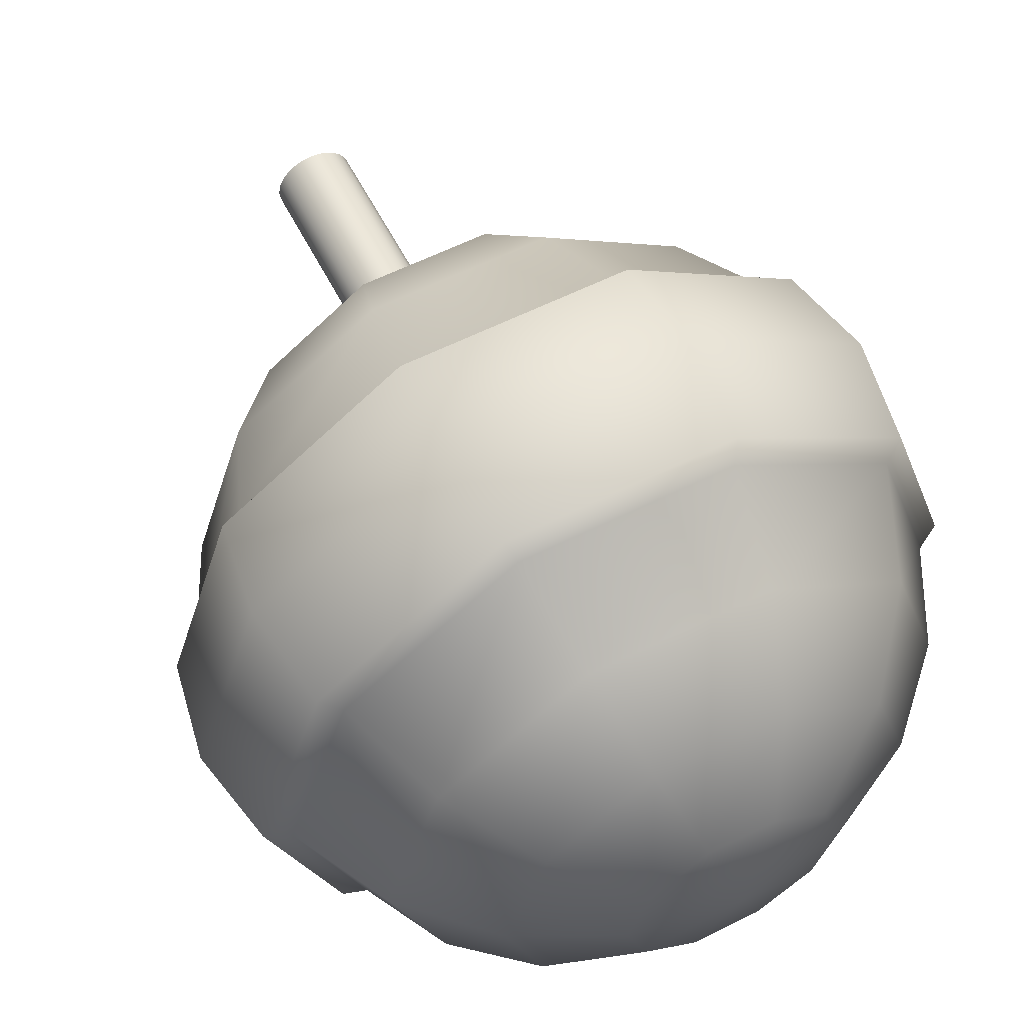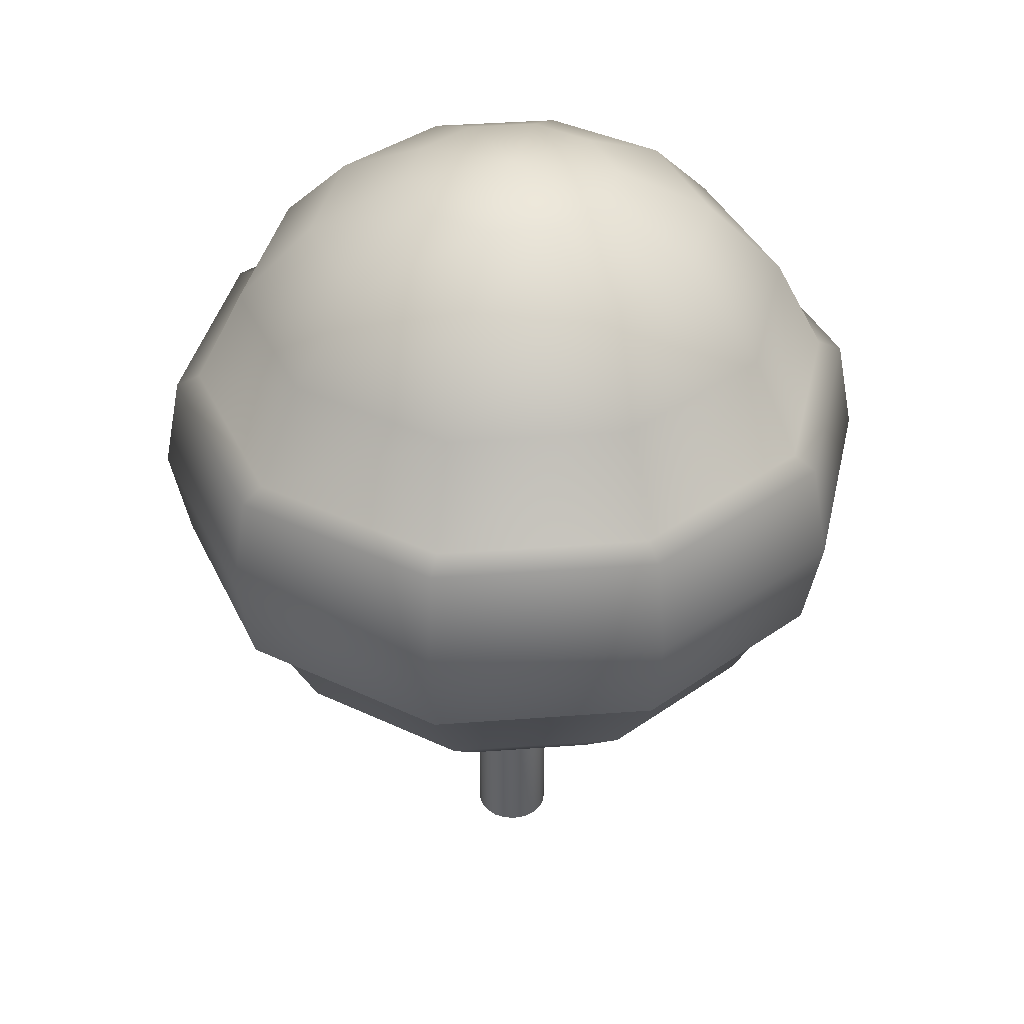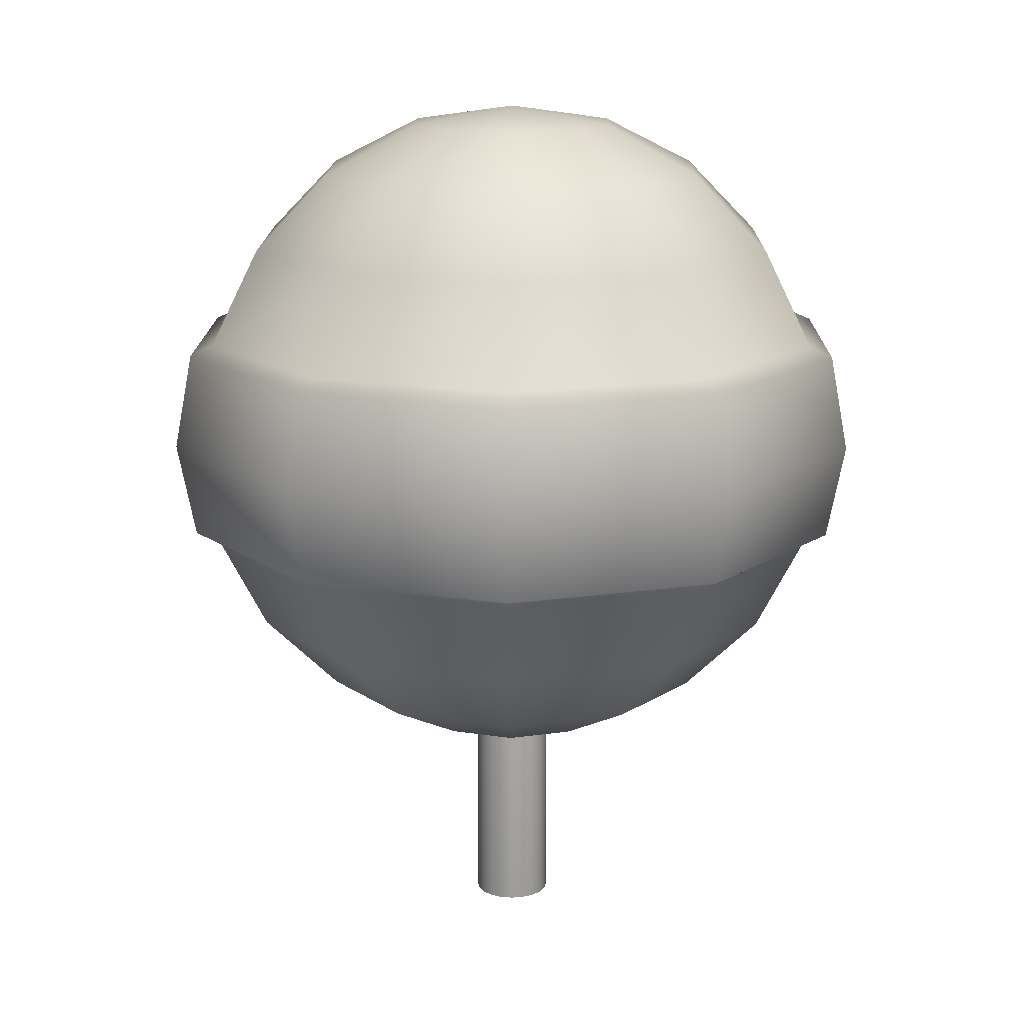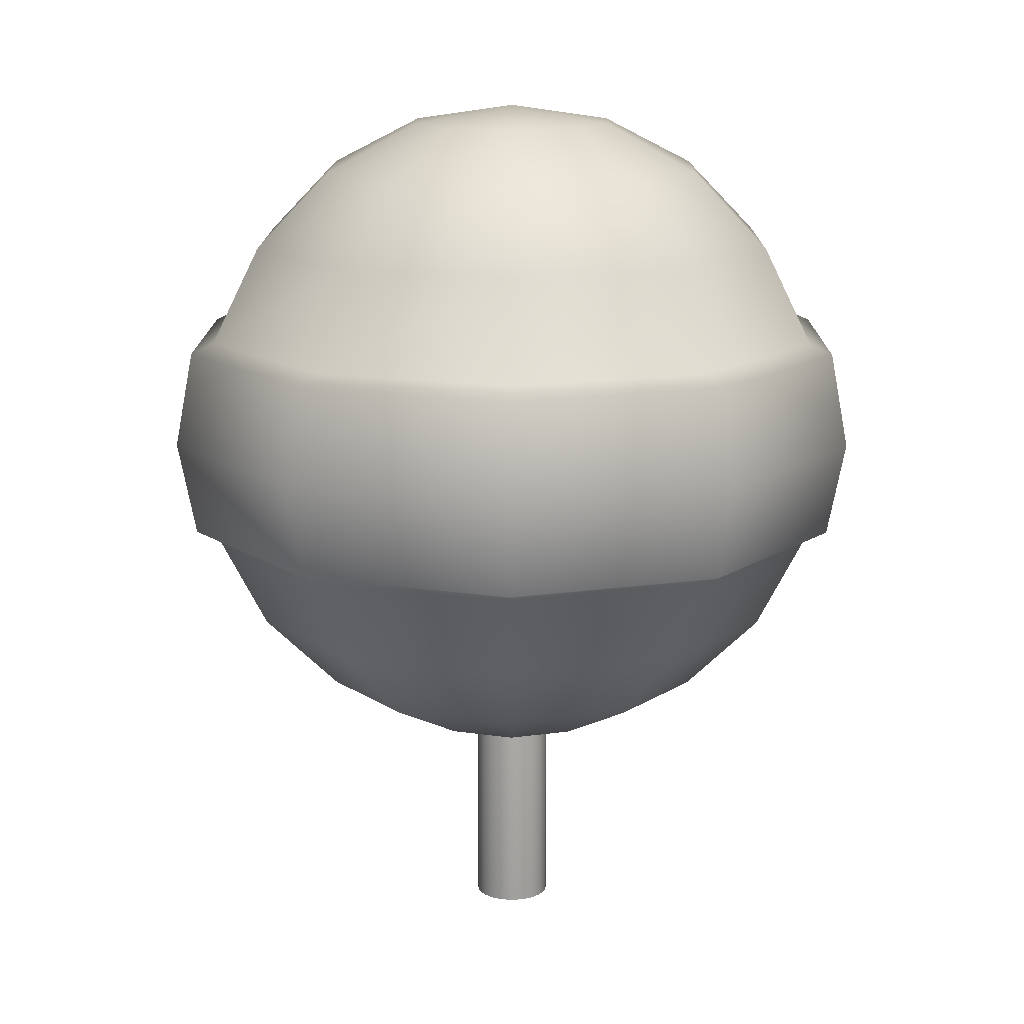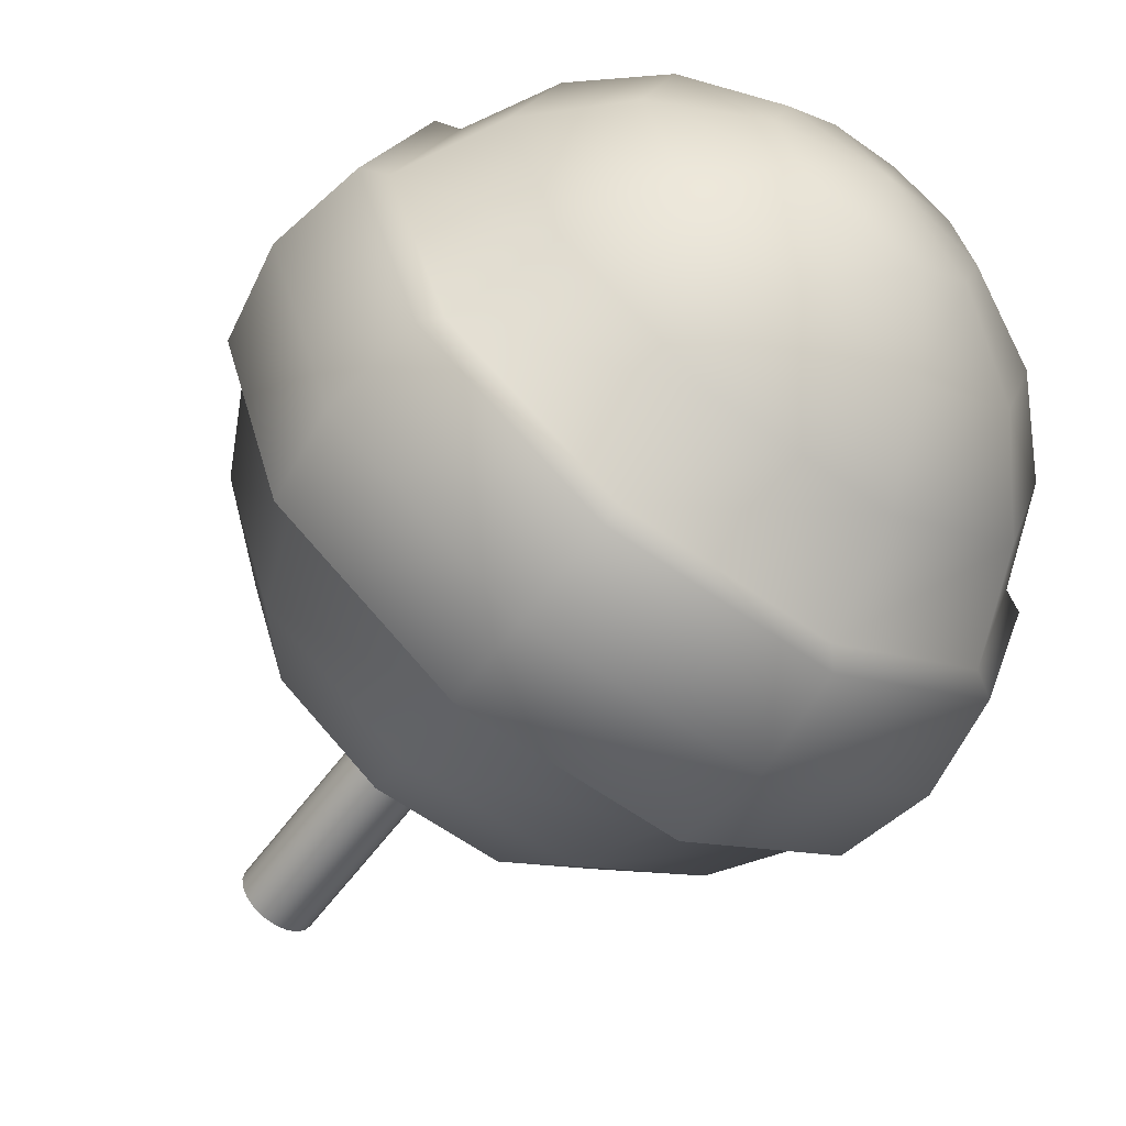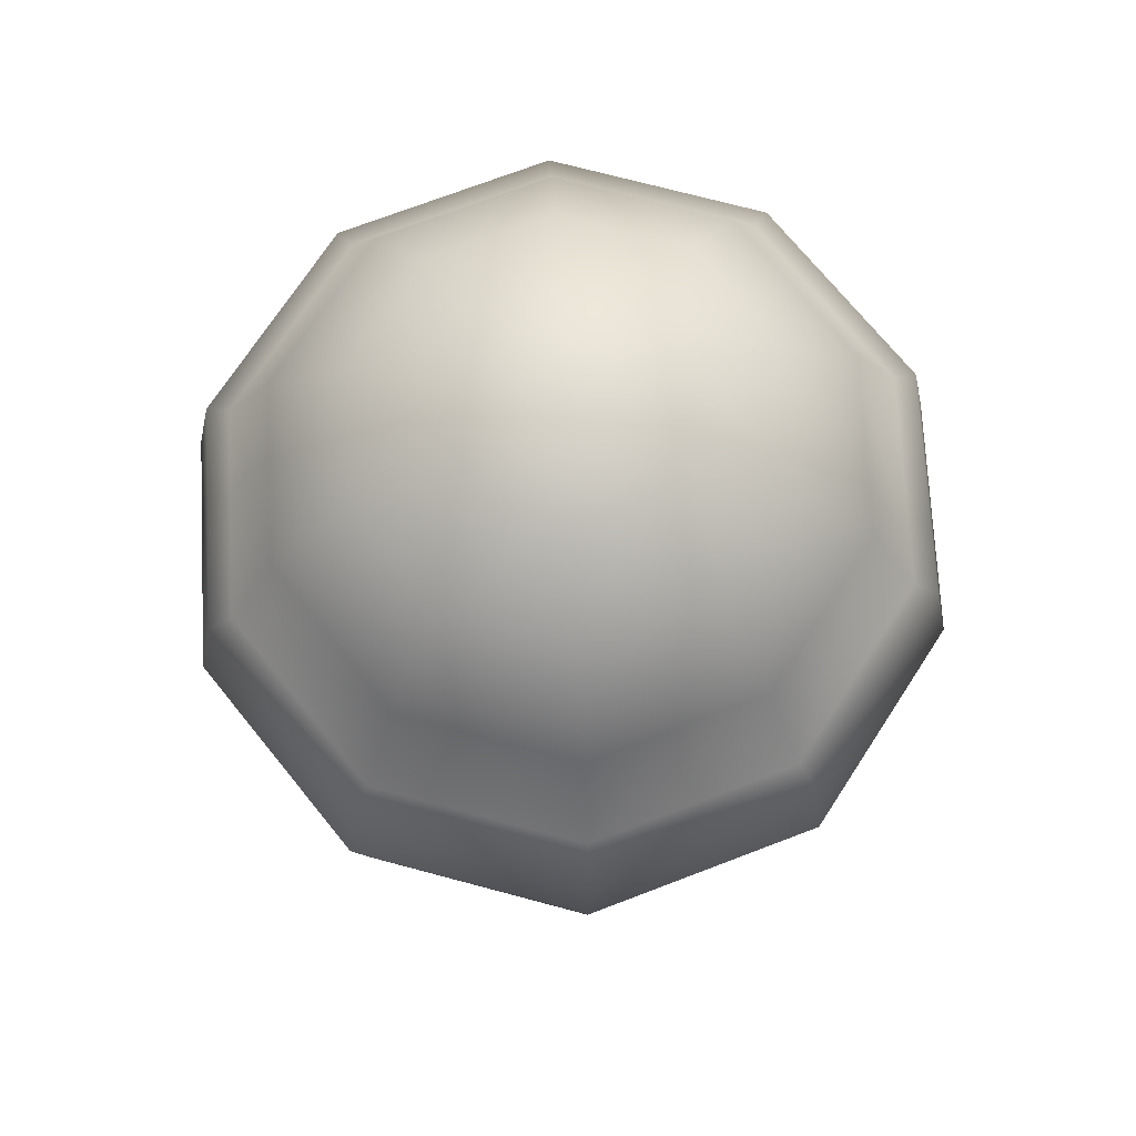
<metadata>
{"format":"obj","ext":"obj","renderer":"f3d","projection":"perspective","resolution":1024,"background":"white","views":[{"elev":59.5,"azim":152.8,"up":"+Z"},{"elev":39.0,"azim":-113.4,"up":"+Y"},{"elev":15.4,"azim":162.7,"up":"+Y"},{"elev":14.4,"azim":126.3,"up":"+Y"},{"elev":-60.3,"azim":143.6,"up":"+Z"},{"elev":71.4,"azim":51.0,"up":"+Y"}]}
</metadata>
<code>
g meger3d_Char_sundries_C2_2
v 0.09826 -0.258 -0.07139
v 0.1869 -0.2022 -0.1358
v 0.07139 -0.2022 -0.2197
v 0.03753 -0.258 -0.1155
v -0.07139 -0.2022 -0.2197
v -0.03753 -0.258 -0.1155
v -0.1869 -0.2022 -0.1358
v -0.09826 -0.258 -0.07139
v -0.231 -0.2022 0
v -0.1215 -0.258 0
v -0.1869 -0.2022 0.1358
v -0.09826 -0.258 0.07139
v -0.07139 -0.2022 0.2197
v -0.03753 -0.258 0.1155
v 0.07139 -0.2022 0.2197
v 0.03753 -0.258 0.1155
v 0.1869 -0.2022 0.1358
v 0.09826 -0.258 0.07139
v 0.231 -0.2022 0
v 0.1215 -0.258 0
v 0.1869 -0.2022 -0.1358
v 0.09826 -0.258 -0.07139
v -0.318 -0.1152 0
v -0.2572 -0.1152 0.1869
v -0.09826 -0.1152 0.3024
v 0.09826 -0.1152 0.3024
v 0.2572 -0.1152 0.1869
v 0.318 -0.1152 0
v 0.2572 -0.1152 -0.1869
v -0.3024 -0.005674 0.2197
v -0.3738 -0.005674 0
v -0.2572 -0.1152 -0.1869
v -0.09826 -0.1152 -0.3024
v 0.09826 -0.1152 -0.3024
v 0.2572 -0.1152 -0.1869
v 0.1155 -0.005674 -0.3555
v 0.3024 -0.005674 -0.2197
v -0.1155 -0.005674 -0.3555
v -0.3024 -0.005674 -0.2197
v 0.3024 -0.005674 -0.2197
v -0.1155 -0.005674 0.3555
v 0.1155 -0.005674 0.3555
v 0.3024 -0.005674 0.2197
v 0.3738 -0.005674 0
v 0.3243 0.006451 -0.2356
v 0.3412 0.1158 -0.2479
v 0.1303 0.1158 -0.4011
v 0.1239 0.006451 -0.3812
v -0.1303 0.1158 -0.4011
v -0.1239 0.006451 -0.3812
v -0.3412 0.1158 -0.2479
v -0.3243 0.006451 -0.2356
v -0.4218 0.1158 0
v -0.4008 0.006451 0
v -0.3412 0.1158 0.2479
v -0.3243 0.006451 0.2356
v -0.1303 0.1158 0.4011
v -0.1239 0.006451 0.3812
v 0.1303 0.1158 0.4011
v 0.1239 0.006451 0.3812
v 0.3412 0.1158 0.2479
v 0.3243 0.006451 0.2356
v 0.4218 0.1158 0
v 0.4008 0.006451 0
v 0.3412 0.1158 -0.2479
v 0.3243 0.006451 -0.2356
v -0.4008 0.2251 0
v -0.3243 0.2251 0.2356
v -0.1239 0.2251 0.3812
v 0.1239 0.2251 0.3812
v 0.3243 0.2251 0.2356
v 0.4008 0.2251 0
v 0.3243 0.2251 -0.2356
v -0.3243 0.2251 -0.2356
v -0.1239 0.2251 -0.3812
v 0.1239 0.2251 -0.3812
v 0.3243 0.2251 -0.2356
v 0.3024 0.2372 -0.2197
v 0.2572 0.3468 -0.1869
v 0.09826 0.3468 -0.3024
v 0.1155 0.2372 -0.3555
v -0.09826 0.3468 -0.3024
v -0.1155 0.2372 -0.3555
v -0.2572 0.3468 -0.1869
v -0.3024 0.2372 -0.2197
v -0.318 0.3468 0
v -0.3738 0.2372 0
v -0.2572 0.3468 0.1869
v -0.3024 0.2372 0.2197
v -0.09826 0.3468 0.3024
v -0.1155 0.2372 0.3555
v 0.09826 0.3468 0.3024
v 0.1155 0.2372 0.3555
v 0.2572 0.3468 0.1869
v 0.3024 0.2372 0.2197
v 0.318 0.3468 0
v 0.3738 0.2372 0
v 0.2572 0.3468 -0.1869
v 0.3024 0.2372 -0.2197
v -0.231 0.4337 0
v -0.1869 0.4337 0.1358
v -0.07139 0.4337 0.2197
v 0.07139 0.4337 0.2197
v 0.1869 0.4337 0.1358
v 0.231 0.4337 0
v 0.1869 0.4337 -0.1358
v -0.09826 0.4896 0.07139
v -0.1215 0.4896 0
v -0.1869 0.4337 -0.1358
v -0.07139 0.4337 -0.2197
v 0.07139 0.4337 -0.2197
v 0.1869 0.4337 -0.1358
v 0.03753 0.4896 -0.1155
v 0.09826 0.4896 -0.07139
v -0.03753 0.4896 -0.1155
v -0.09826 0.4896 -0.07139
v 0.09826 0.4896 -0.07139
v 0 0.5088 0
v 0 0.5088 0
v 0 0.5088 0
v 0.1215 0.4896 0
v 0.09826 0.4896 0.07139
v 0.03753 0.4896 0.1155
v -0.03753 0.4896 0.1155
v 0 0.5088 0
v 0 0.5088 0
v 0 0.5088 0
v 0 0.5088 0
v 0 0.5088 0
v 0 0.5088 0
v 0 -0.2773 0
v 0 -0.2773 0
v 0 -0.2773 0
v 0 -0.2773 0
v 0 -0.2773 0
v 0 -0.2773 0
v 0 -0.2773 0
v 0 -0.2773 0
v 0 -0.2773 0
v 0 -0.2773 0
v 0 0.5088 0
v 0.3024 -0.005674 -0.2197
v 0.3243 0.006451 -0.2356
v 0.1239 0.006451 -0.3812
v 0.1155 -0.005674 -0.3555
v -0.1239 0.006451 -0.3812
v -0.1155 -0.005674 -0.3555
v -0.3243 0.006451 -0.2356
v -0.3024 -0.005674 -0.2197
v -0.4008 0.006451 0
v -0.3738 -0.005674 0
v -0.3243 0.006451 0.2356
v -0.3024 -0.005674 0.2197
v -0.1239 0.006451 0.3812
v -0.1155 -0.005674 0.3555
v 0.1239 0.006451 0.3812
v 0.1155 -0.005674 0.3555
v 0.3243 0.006451 0.2356
v 0.3024 -0.005674 0.2197
v 0.4008 0.006451 0
v 0.3738 -0.005674 0
v 0.1155 0.2372 -0.3555
v 0.1239 0.2251 -0.3812
v 0.3243 0.2251 -0.2356
v 0.3024 0.2372 -0.2197
v -0.1155 0.2372 -0.3555
v -0.1239 0.2251 -0.3812
v -0.3024 0.2372 -0.2197
v -0.3243 0.2251 -0.2356
v -0.3738 0.2372 0
v -0.4008 0.2251 0
v -0.3024 0.2372 0.2197
v -0.3243 0.2251 0.2356
v -0.1155 0.2372 0.3555
v -0.1239 0.2251 0.3812
v 0.1155 0.2372 0.3555
v 0.1239 0.2251 0.3812
v 0.3024 0.2372 0.2197
v 0.3243 0.2251 0.2356
v 0.3738 0.2372 0
v 0.4008 0.2251 0
v 0.04247 -0.5088 -0.0138
v 0.04247 -0.2424 -0.0138
v 0.03613 -0.2424 -0.02625
v 0.03613 -0.5088 -0.02625
v 0.02625 -0.2424 -0.03613
v 0.02625 -0.5088 -0.03613
v 0.0138 -0.2424 -0.04247
v 0.0138 -0.5088 -0.04247
v 0 -0.2424 -0.04466
v 0 -0.5088 -0.04466
v -0.0138 -0.2424 -0.04247
v -0.0138 -0.5088 -0.04247
v -0.02625 -0.2424 -0.03613
v -0.02625 -0.5088 -0.03613
v -0.03613 -0.2424 -0.02625
v -0.03613 -0.5088 -0.02625
v -0.04247 -0.2424 -0.0138
v -0.04247 -0.5088 -0.0138
v -0.04466 -0.2424 0
v -0.04466 -0.5088 0
v -0.04247 -0.2424 0.0138
v -0.04247 -0.5088 0.0138
v -0.03613 -0.2424 0.02625
v -0.03613 -0.5088 0.02625
v -0.02625 -0.2424 0.03613
v -0.02625 -0.5088 0.03613
v -0.0138 -0.2424 0.04247
v -0.0138 -0.5088 0.04247
v 0 -0.2424 0.04466
v 0 -0.5088 0.04466
v 0.0138 -0.2424 0.04247
v 0.0138 -0.5088 0.04247
v 0.02625 -0.2424 0.03613
v 0.02625 -0.5088 0.03613
v 0.03613 -0.2424 0.02625
v 0.03613 -0.5088 0.02625
v 0.04247 -0.2424 0.0138
v 0.04247 -0.5088 0.0138
v 0.04466 -0.2424 0
v 0.04466 -0.5088 0
v 0.04247 -0.2424 -0.0138
v 0.04247 -0.5088 -0.0138
v 0.03613 -0.5088 -0.02625
v 0 -0.5088 0
v 0.04247 -0.5088 -0.0138
v 0.02625 -0.5088 -0.03613
v 0.0138 -0.5088 -0.04247
v 0 -0.5088 -0.04466
v -0.0138 -0.5088 -0.04247
v -0.02625 -0.5088 -0.03613
v -0.03613 -0.5088 -0.02625
v -0.04247 -0.5088 -0.0138
v -0.04466 -0.5088 0
v -0.04247 -0.5088 0.0138
v -0.03613 -0.5088 0.02625
v -0.02625 -0.5088 0.03613
v -0.0138 -0.5088 0.04247
v 0 -0.5088 0.04466
v 0.0138 -0.5088 0.04247
v 0.02625 -0.5088 0.03613
v 0.03613 -0.5088 0.02625
v 0.04247 -0.5088 0.0138
v 0.04466 -0.5088 0
g meger3d_Char_sundries_C2_2_0
f 3 2 1
f 4 3 1
f 5 3 4
f 6 5 4
f 7 5 6
f 8 7 6
f 9 7 8
f 10 9 8
f 11 9 10
f 12 11 10
f 13 11 12
f 14 13 12
f 15 13 14
f 16 15 14
f 17 15 16
f 18 17 16
f 19 17 18
f 20 19 18
f 21 19 20
f 22 21 20
f 9 23 7
f 24 23 9
f 11 24 9
f 25 24 11
f 13 25 11
f 26 25 13
f 15 26 13
f 27 26 15
f 17 27 15
f 28 27 17
f 19 28 17
f 29 28 19
f 21 29 19
f 24 30 23
f 30 31 23
f 23 31 32
f 23 32 7
f 7 32 5
f 32 33 5
f 5 33 3
f 33 34 3
f 3 34 2
f 34 35 2
f 34 36 35
f 36 37 35
f 38 36 34
f 33 38 34
f 39 38 33
f 32 39 33
f 31 39 32
f 29 40 28
f 41 30 24
f 25 41 24
f 42 41 25
f 26 42 25
f 43 42 26
f 27 43 26
f 44 43 27
f 28 44 27
f 40 44 28
f 47 46 45
f 48 47 45
f 49 47 48
f 50 49 48
f 51 49 50
f 52 51 50
f 53 51 52
f 54 53 52
f 55 53 54
f 56 55 54
f 57 55 56
f 58 57 56
f 59 57 58
f 60 59 58
f 61 59 60
f 62 61 60
f 63 61 62
f 64 63 62
f 65 63 64
f 66 65 64
f 53 67 51
f 68 67 53
f 55 68 53
f 69 68 55
f 57 69 55
f 70 69 57
f 59 70 57
f 71 70 59
f 61 71 59
f 72 71 61
f 63 72 61
f 73 72 63
f 65 73 63
f 67 74 51
f 51 74 49
f 74 75 49
f 49 75 47
f 75 76 47
f 47 76 46
f 76 77 46
f 80 79 78
f 81 80 78
f 82 80 81
f 83 82 81
f 84 82 83
f 85 84 83
f 86 84 85
f 87 86 85
f 88 86 87
f 89 88 87
f 90 88 89
f 91 90 89
f 92 90 91
f 93 92 91
f 94 92 93
f 95 94 93
f 96 94 95
f 97 96 95
f 98 96 97
f 99 98 97
f 86 100 84
f 101 100 86
f 88 101 86
f 102 101 88
f 90 102 88
f 103 102 90
f 92 103 90
f 104 103 92
f 94 104 92
f 105 104 94
f 96 105 94
f 106 105 96
f 98 106 96
f 101 107 100
f 107 108 100
f 100 108 109
f 100 109 84
f 84 109 82
f 109 110 82
f 82 110 80
f 110 111 80
f 80 111 79
f 111 112 79
f 111 113 112
f 113 114 112
f 115 113 111
f 110 115 111
f 116 115 110
f 109 116 110
f 108 116 109
f 106 117 105
f 113 118 114
f 115 119 113
f 116 120 115
f 117 121 105
f 105 121 104
f 121 122 104
f 104 122 103
f 122 123 103
f 103 123 102
f 123 124 102
f 102 124 101
f 124 107 101
f 124 125 107
f 123 126 124
f 122 127 123
f 121 128 122
f 107 129 108
f 108 130 116
f 1 131 4
f 4 132 6
f 6 133 8
f 8 134 10
f 10 135 12
f 12 136 14
f 14 137 16
f 16 138 18
f 18 139 20
f 20 140 22
f 117 141 121
f 144 143 142
f 145 144 142
f 146 144 145
f 147 146 145
f 148 146 147
f 149 148 147
f 150 148 149
f 151 150 149
f 152 150 151
f 153 152 151
f 154 152 153
f 155 154 153
f 156 154 155
f 157 156 155
f 158 156 157
f 159 158 157
f 160 158 159
f 161 160 159
f 143 160 161
f 142 143 161
f 164 163 162
f 165 164 162
f 162 163 166
f 163 167 166
f 166 167 168
f 167 169 168
f 168 169 170
f 169 171 170
f 170 171 172
f 171 173 172
f 172 173 174
f 173 175 174
f 174 175 176
f 175 177 176
f 176 177 178
f 177 179 178
f 178 179 180
f 179 181 180
f 180 181 165
f 181 164 165
f 184 183 182
f 185 184 182
f 186 184 185
f 187 186 185
f 188 186 187
f 189 188 187
f 190 188 189
f 191 190 189
f 192 190 191
f 193 192 191
f 194 192 193
f 195 194 193
f 196 194 195
f 197 196 195
f 198 196 197
f 199 198 197
f 200 198 199
f 201 200 199
f 202 200 201
f 203 202 201
f 204 202 203
f 205 204 203
f 206 204 205
f 207 206 205
f 208 206 207
f 209 208 207
f 210 208 209
f 211 210 209
f 212 210 211
f 213 212 211
f 214 212 213
f 215 214 213
f 216 214 215
f 217 216 215
f 218 216 217
f 219 218 217
f 220 218 219
f 221 220 219
f 222 220 221
f 223 222 221
f 226 225 224
f 224 225 227
f 227 225 228
f 228 225 229
f 229 225 230
f 230 225 231
f 231 225 232
f 232 225 233
f 233 225 234
f 234 225 235
f 235 225 236
f 236 225 237
f 237 225 238
f 238 225 239
f 239 225 240
f 240 225 241
f 241 225 242
f 242 225 243
f 243 225 244
f 244 225 226

</code>
